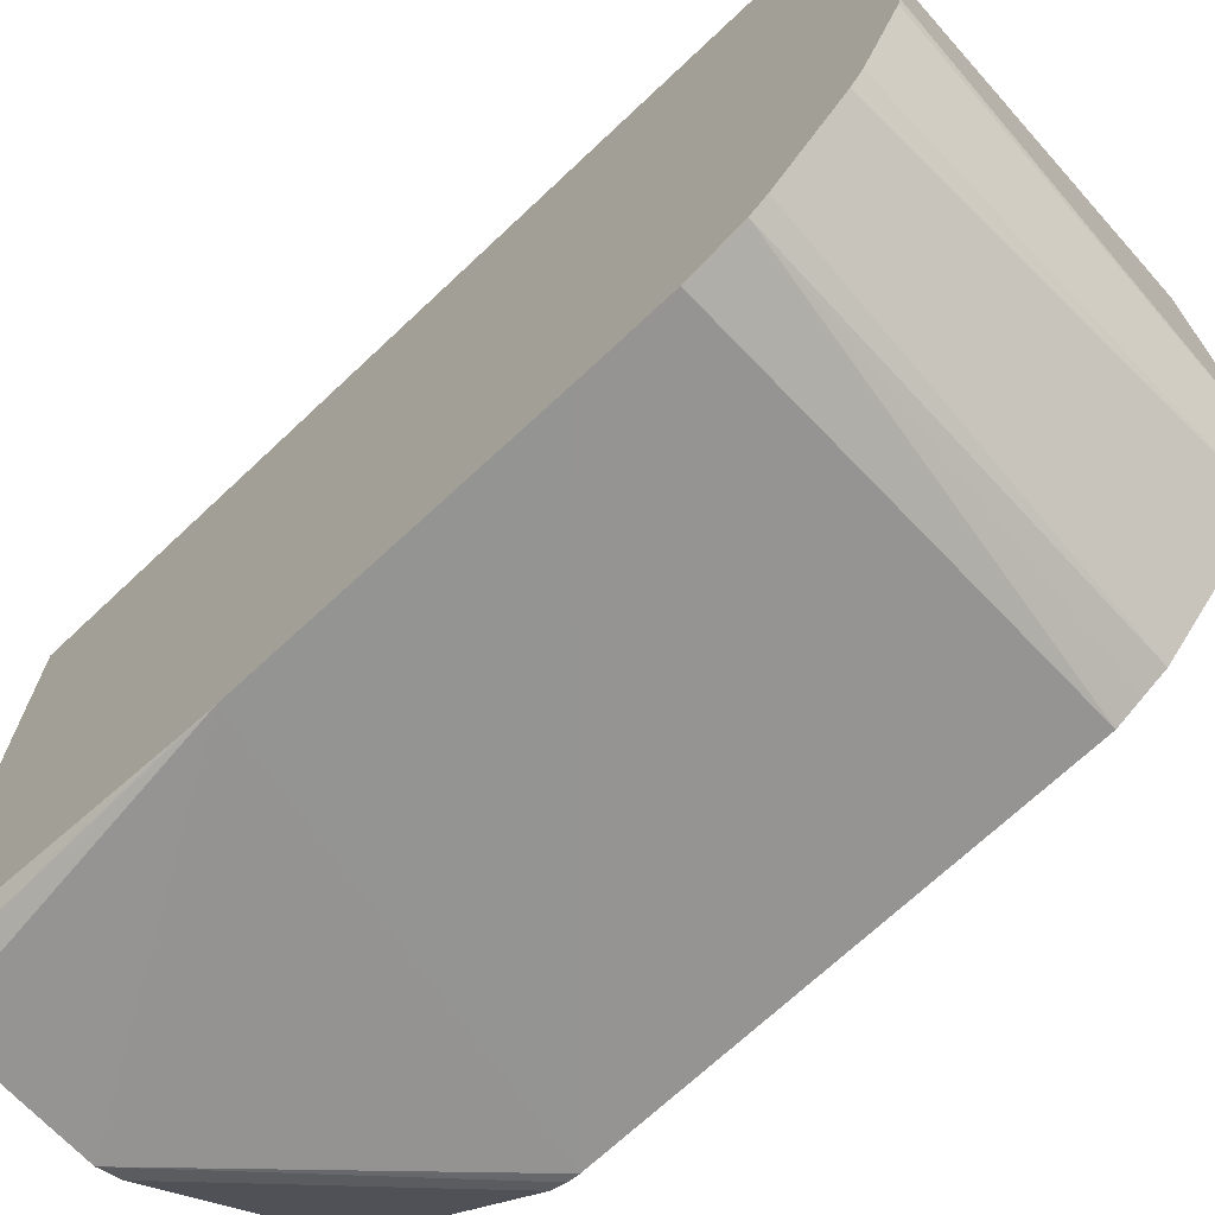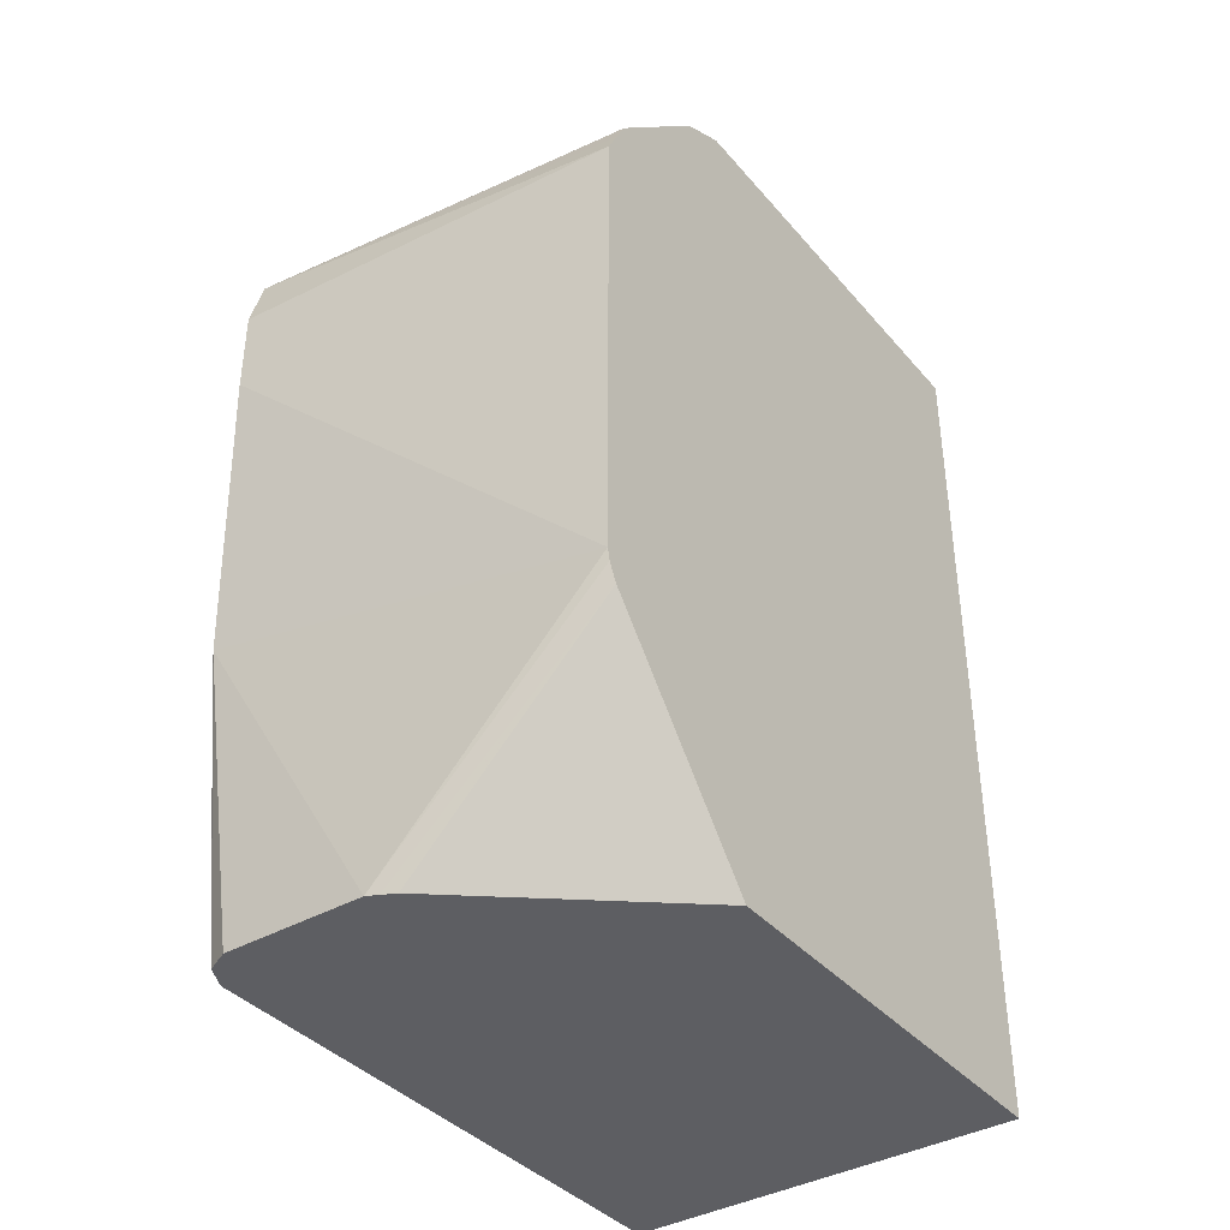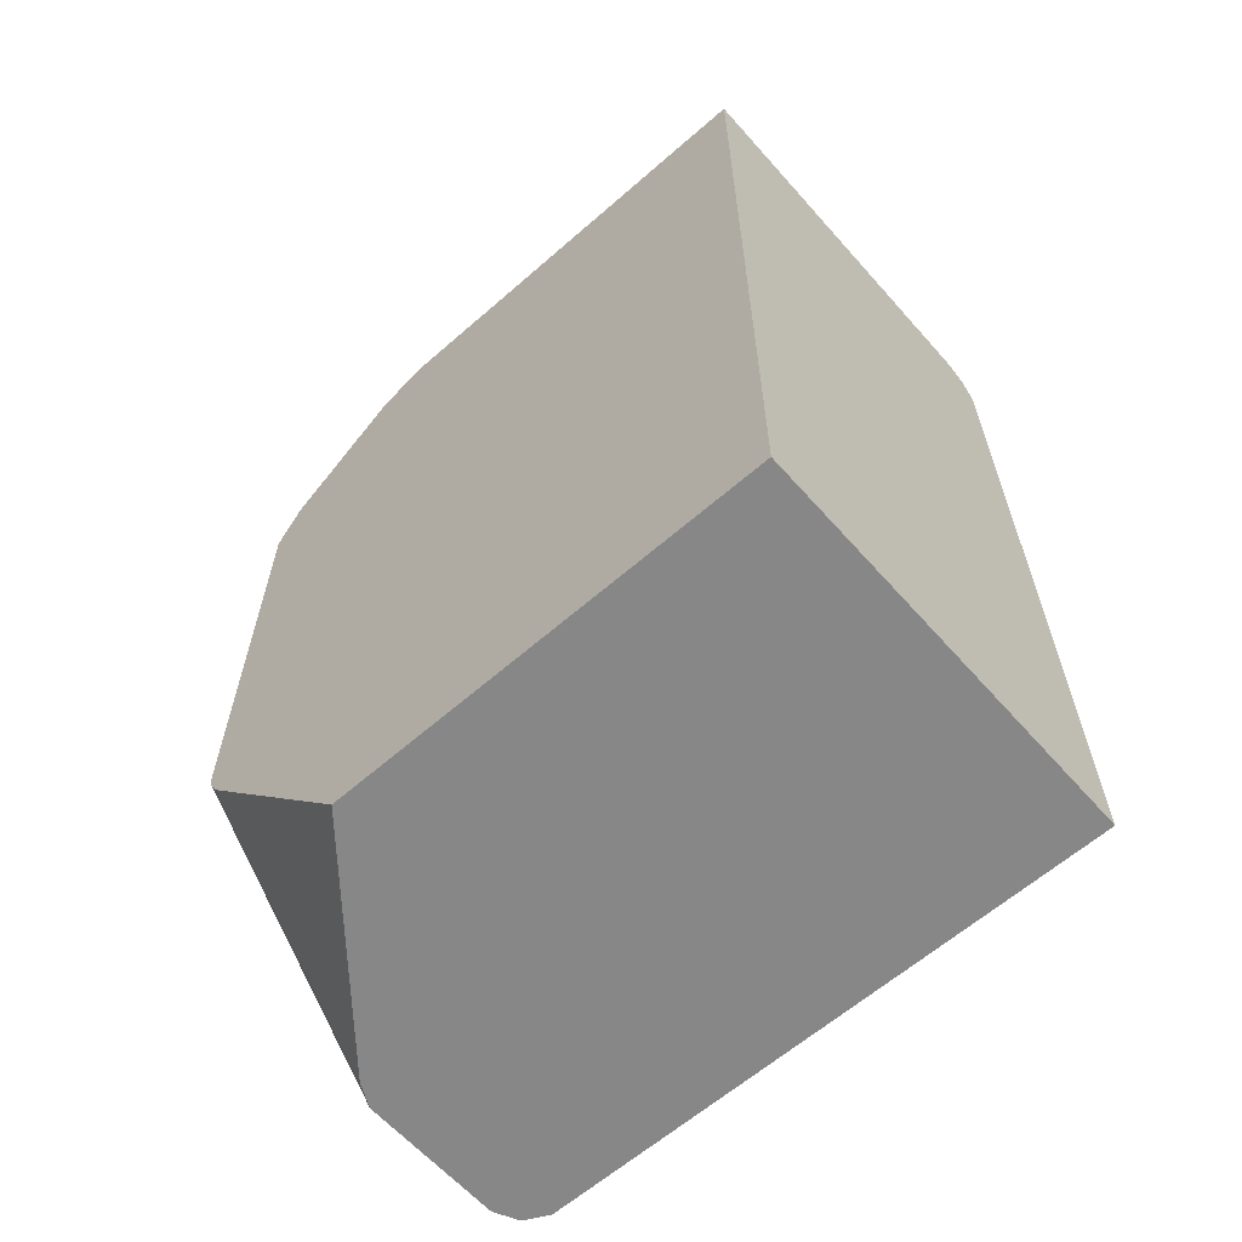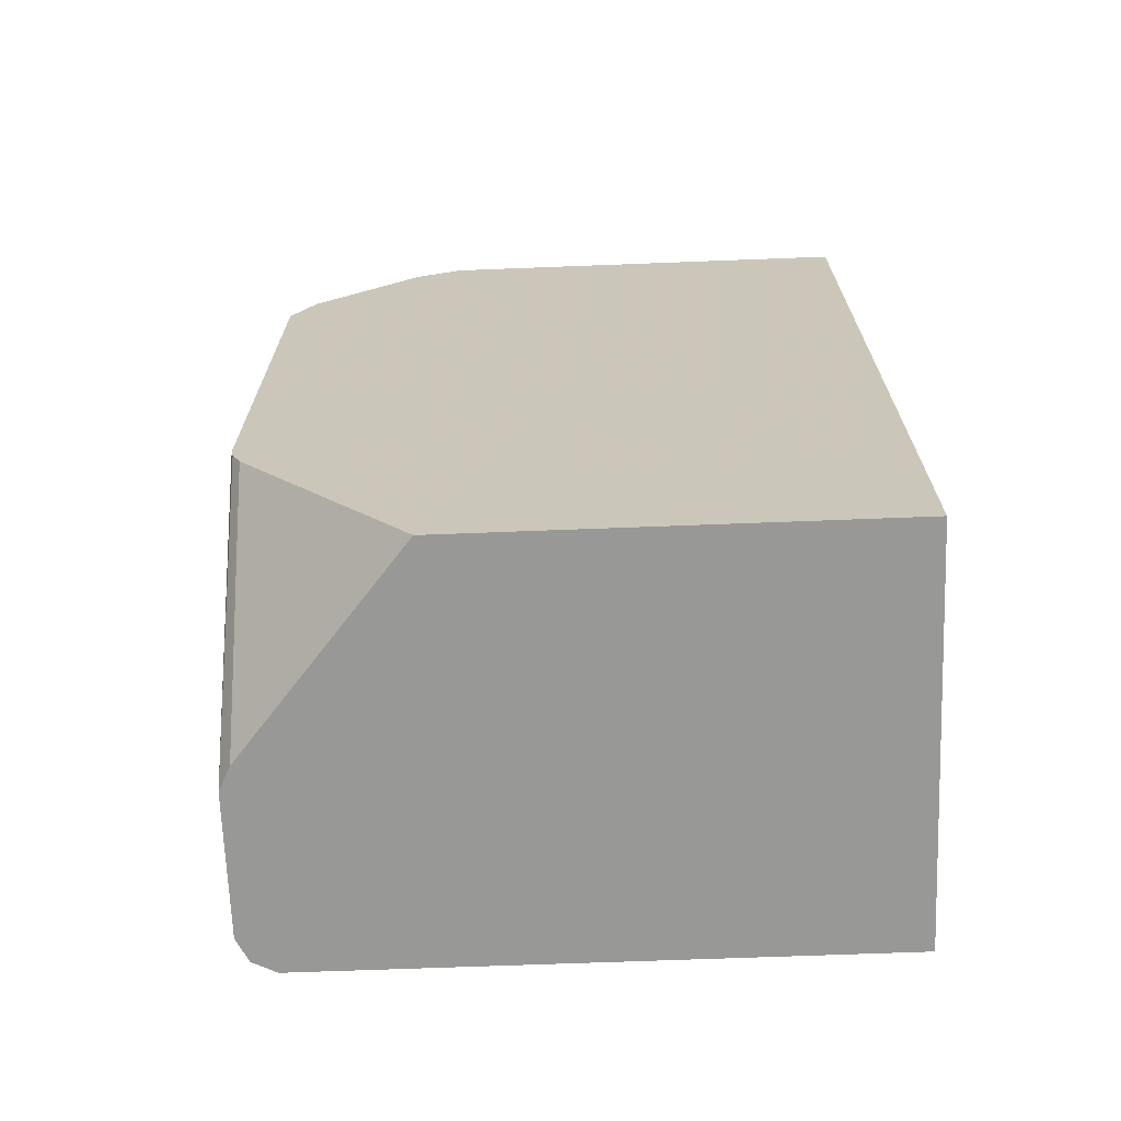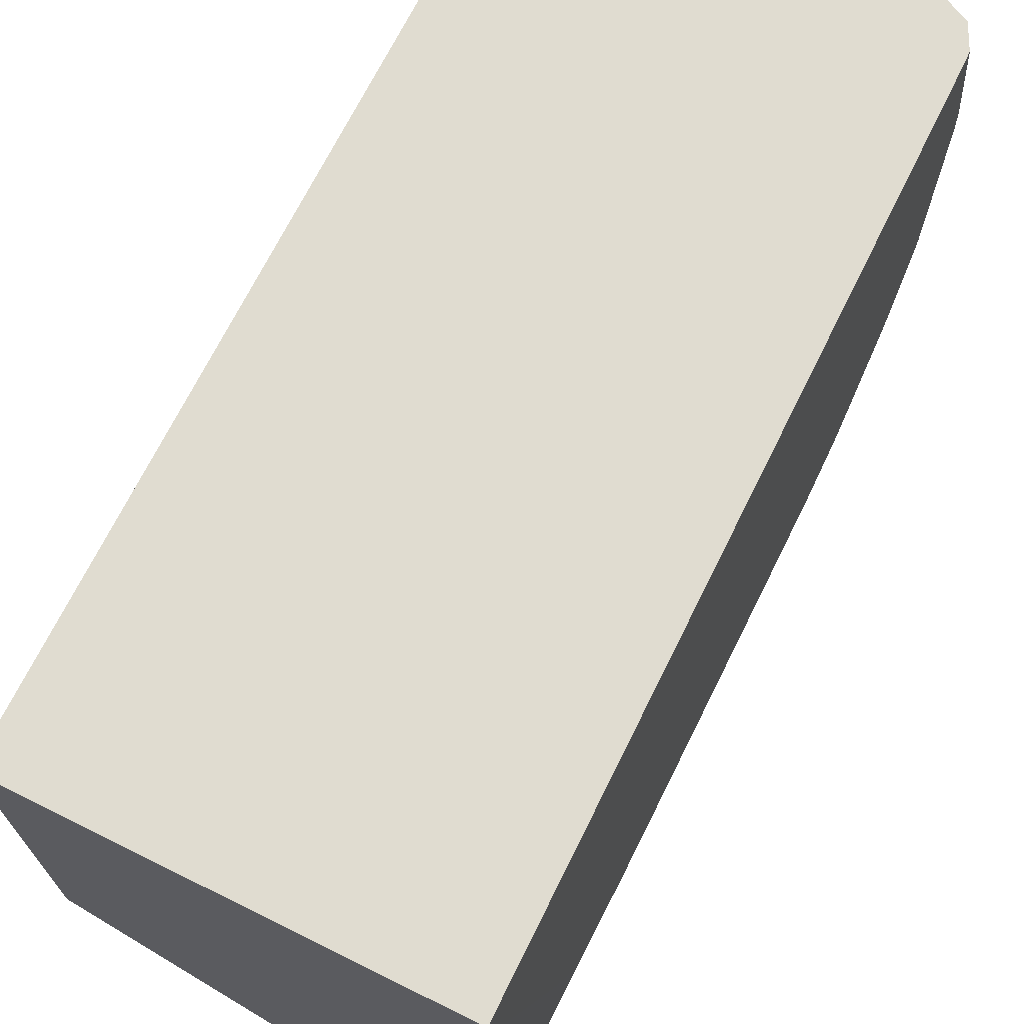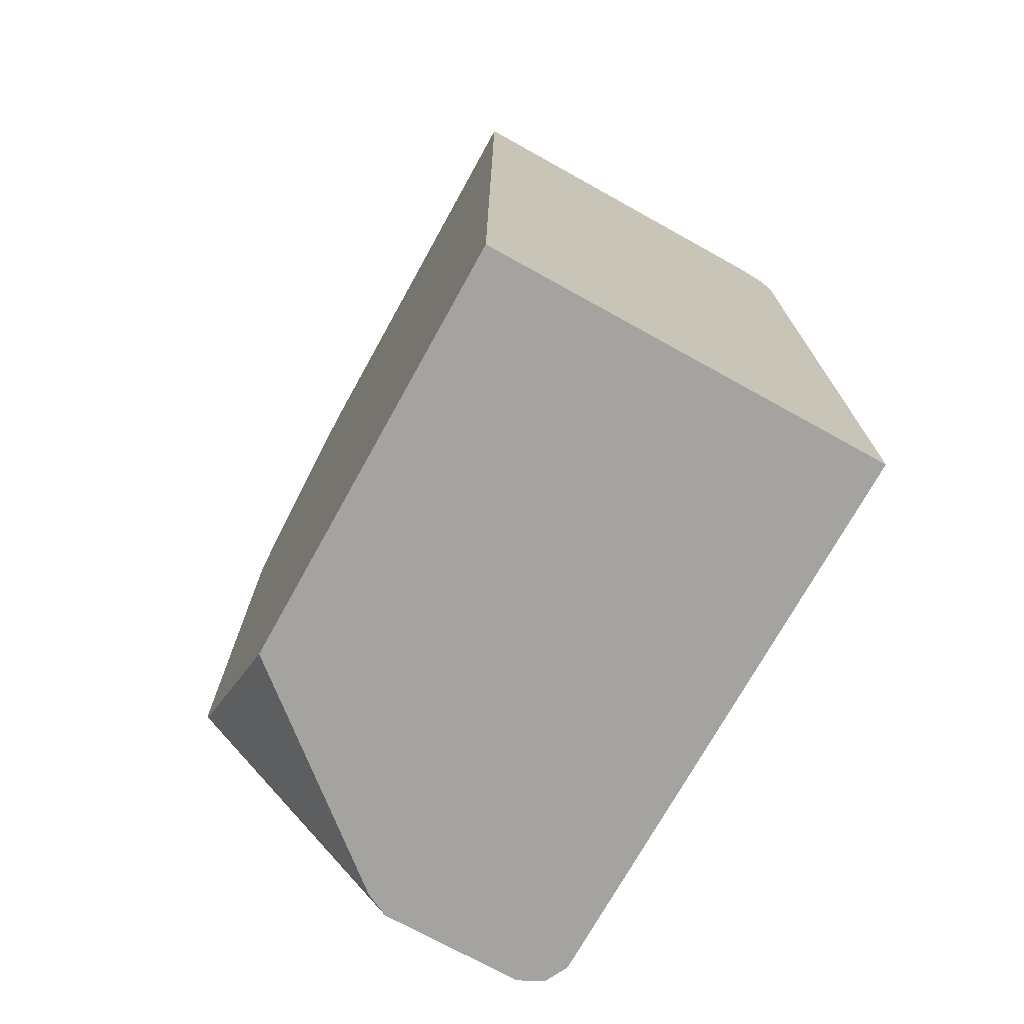
<metadata>
{"format":"obj","ext":"obj","renderer":"f3d","projection":"perspective","resolution":1024,"background":"white","views":[{"elev":-69.9,"azim":-46.7,"up":"+Y"},{"elev":-38.6,"azim":35.8,"up":"+Z"},{"elev":-62.4,"azim":131.5,"up":"+Z"},{"elev":-68.5,"azim":92.2,"up":"+Z"},{"elev":69.7,"azim":-153.7,"up":"+Y"},{"elev":-73.0,"azim":151.0,"up":"+Z"}]}
</metadata>
<code>
v 0.004646 -0.4003 -0.2474
v 0.004646 -0.5923 -0.2474
v -0.1762 -0.4003 -0.2474
v 0.004646 -0.4003 0.1441
v -0.08539 -0.667 -0.2474
v 0.004646 -0.6674 -0.1569
v -0.1762 -0.416 -0.2474
v -0.1762 -0.4003 0.09924
v -0.1441 -0.4003 0.1441
v -0.1762 -0.4963 0.1521
v 0.004646 -0.5923 0.1441
v -0.09118 -0.6699 -0.2474
v 0.004646 -0.6712 -0.1493
v -0.1761 -0.6563 -0.2474
v -0.1762 -0.6083 -0.1915
v -0.1762 -0.4003 0.1115
v -0.1762 -0.4003 0.1117
v -0.1601 -0.4003 0.144
v -0.1762 -0.4807 0.1502
v -0.1762 -0.5923 0.1521
v -0.1762 -0.597 0.1509
v -0.1762 -0.633 0.1339
v 0.004646 -0.603 0.1387
v -0.09605 -0.6724 -0.2474
v 0.004646 -0.6724 -0.144
v -0.1708 -0.667 -0.2474
v -0.1762 -0.6785 -0.1279
v -0.1762 -0.6563 -0.1755
v -0.1762 -0.4009 0.1121
v -0.1761 -0.4003 0.1281
v -0.1708 -0.4003 0.1387
v -0.1762 -0.4804 0.1502
v -0.1762 -0.6406 0.1283
v 0.004646 -0.6137 0.1334
v -0.1601 -0.6724 -0.2474
v -0.1762 -0.6804 -0.1121
v 0.004646 -0.6724 0.06404
v -0.1762 -0.6851 0.02539
v -0.1688 -0.668 -0.2474
v -0.1762 -0.4169 0.1281
v -0.1762 -0.4464 0.1401
v -0.1762 -0.6567 0.1123
v 0.004646 -0.6297 0.1174
v 0.004646 -0.6667 0.07538
v -0.1762 -0.6782 0.08872
v -0.1762 -0.6851 0.06404
v -0.1762 -0.6727 0.0963
v 0.004646 -0.6457 0.1014
v 0.004646 -0.6617 0.08535
f 11 21 22
f 16 30 17
f 16 29 30
f 14 28 15
f 14 27 28
f 14 26 27
f 13 25 24
f 12 13 24
f 11 22 23
f 11 20 21
f 5 6 12
f 9 18 10
f 8 16 17
f 7 14 15
f 6 13 12
f 4 20 11
f 4 10 20
f 4 9 10
f 3 16 8
f 18 31 32
f 10 18 19
f 18 32 19
f 3 29 16
f 22 34 23
f 44 49 45
f 42 49 48
f 42 47 49
f 37 45 46
f 37 44 45
f 35 36 39
f 33 43 34
f 33 48 43
f 33 42 48
f 22 33 34
f 30 40 41
f 30 41 32
f 29 40 30
f 26 36 27
f 26 39 36
f 25 38 36
f 25 46 38
f 25 37 46
f 24 36 35
f 24 25 36
f 45 49 47
f 3 40 29
f 30 32 31
f 3 32 41
f 1 34 43
f 1 23 34
f 1 11 23
f 1 4 11
f 1 9 4
f 1 18 9
f 1 31 18
f 1 30 31
f 1 8 17
f 1 43 48
f 1 3 8
f 1 14 7
f 1 26 14
f 1 39 26
f 1 35 39
f 1 24 35
f 1 12 24
f 1 5 12
f 1 2 5
f 3 41 40
f 1 7 3
f 1 48 49
f 1 17 30
f 1 44 37
f 1 49 44
f 3 10 19
f 3 20 10
f 3 21 20
f 3 22 21
f 3 33 22
f 3 42 33
f 3 47 42
f 3 45 47
f 3 46 45
f 3 38 46
f 3 19 32
f 3 27 36
f 3 28 27
f 3 15 28
f 3 7 15
f 2 6 5
f 1 6 2
f 1 13 6
f 1 25 13
f 1 37 25
f 3 36 38

</code>
